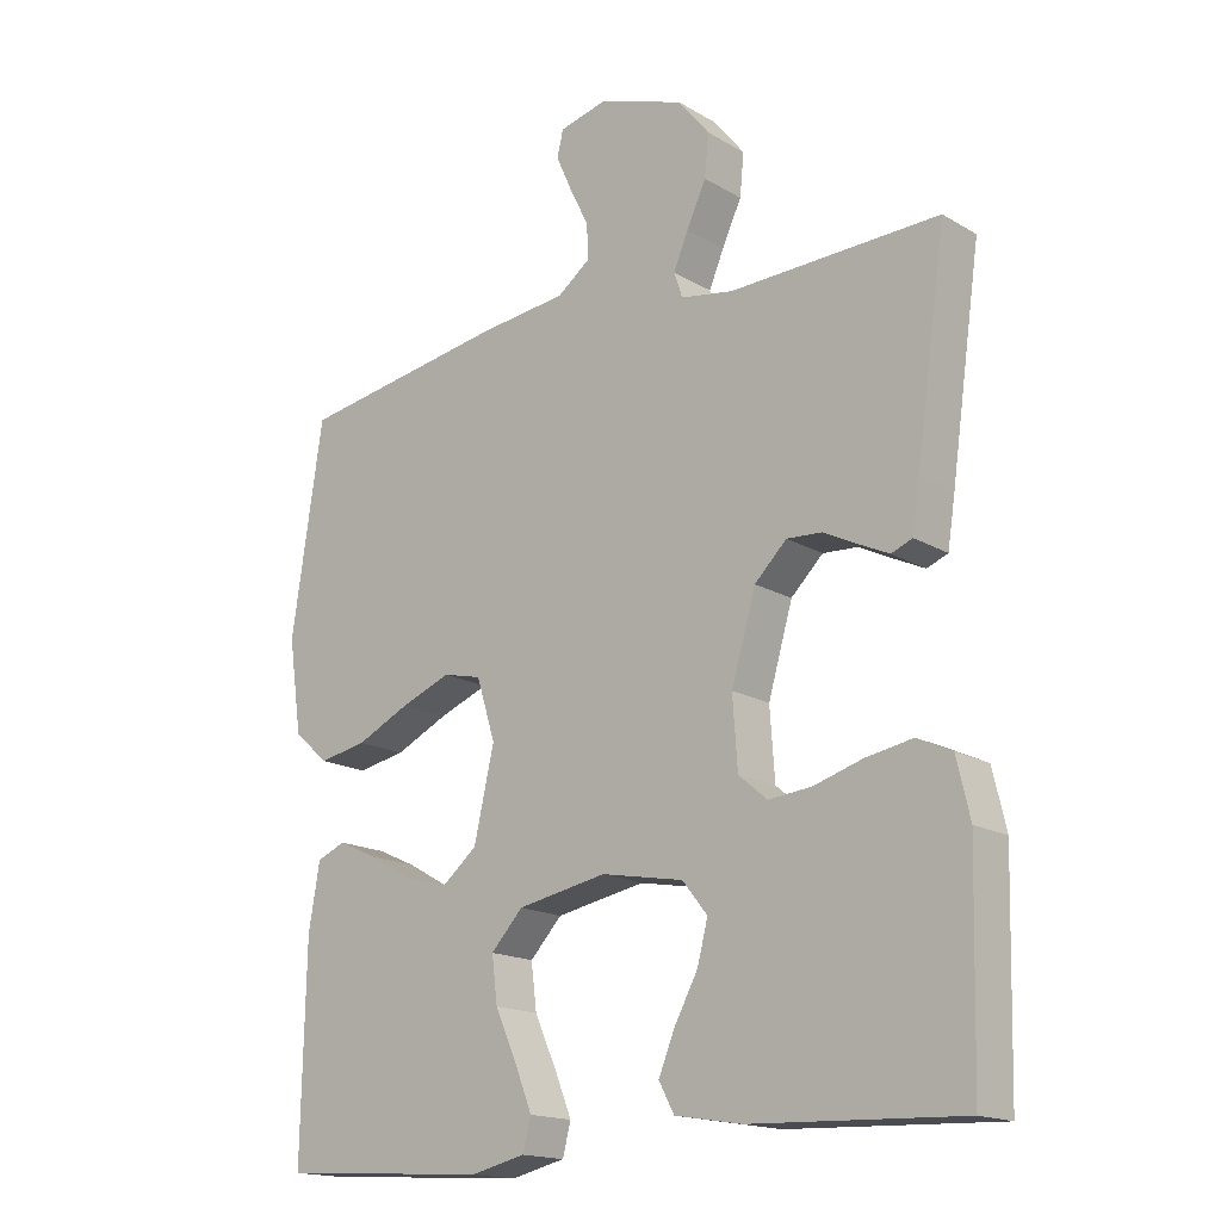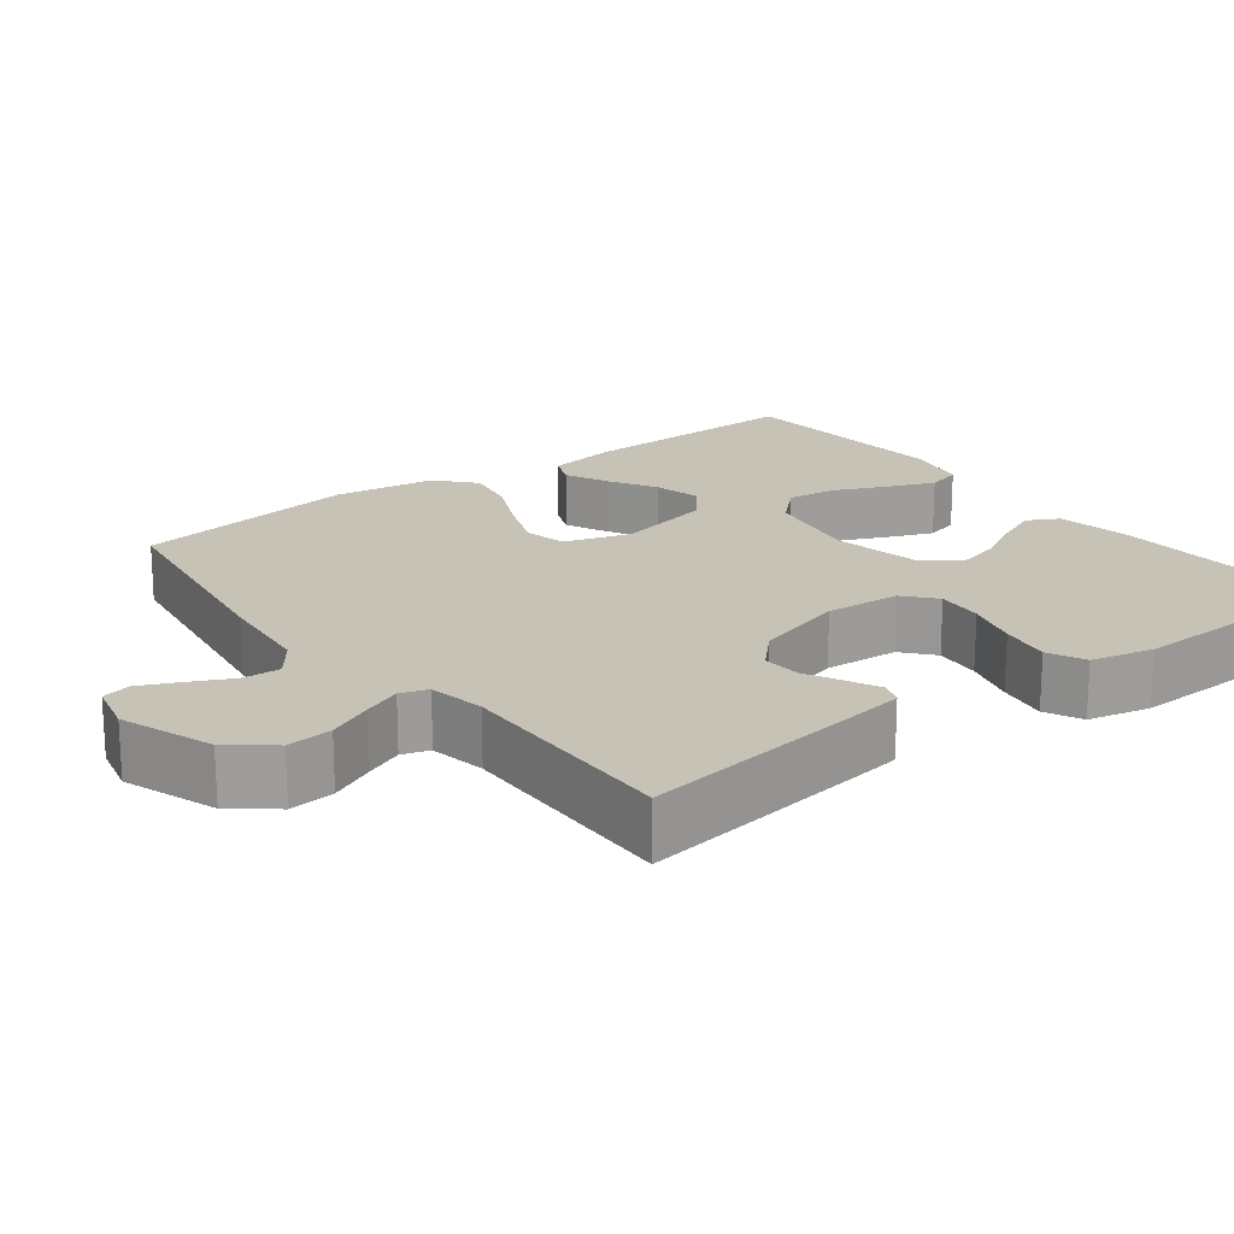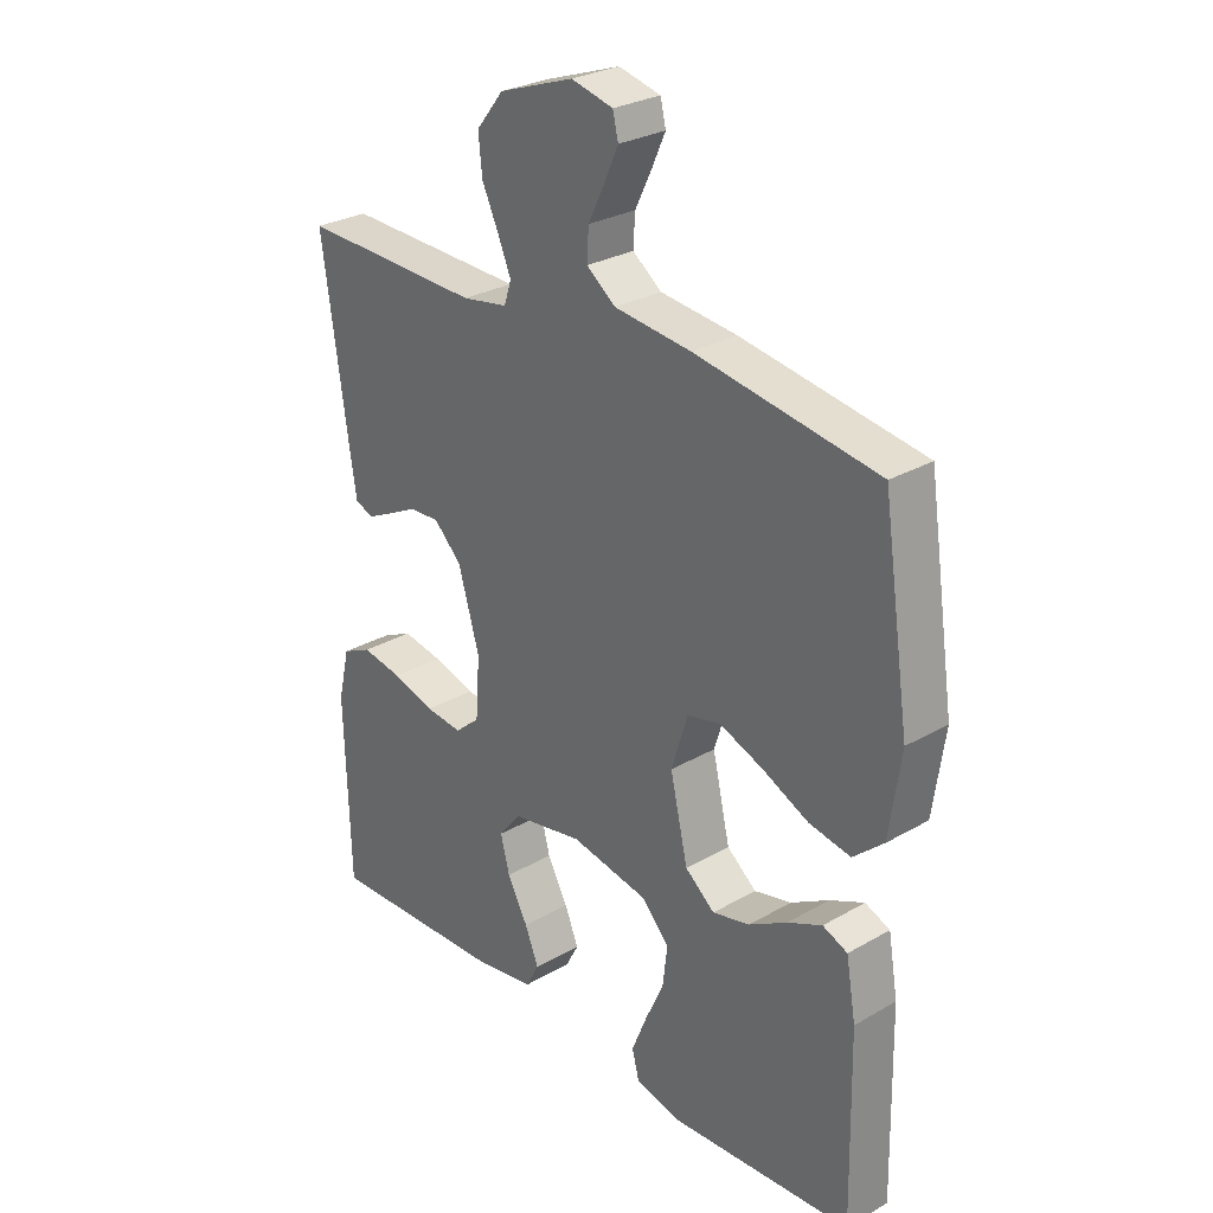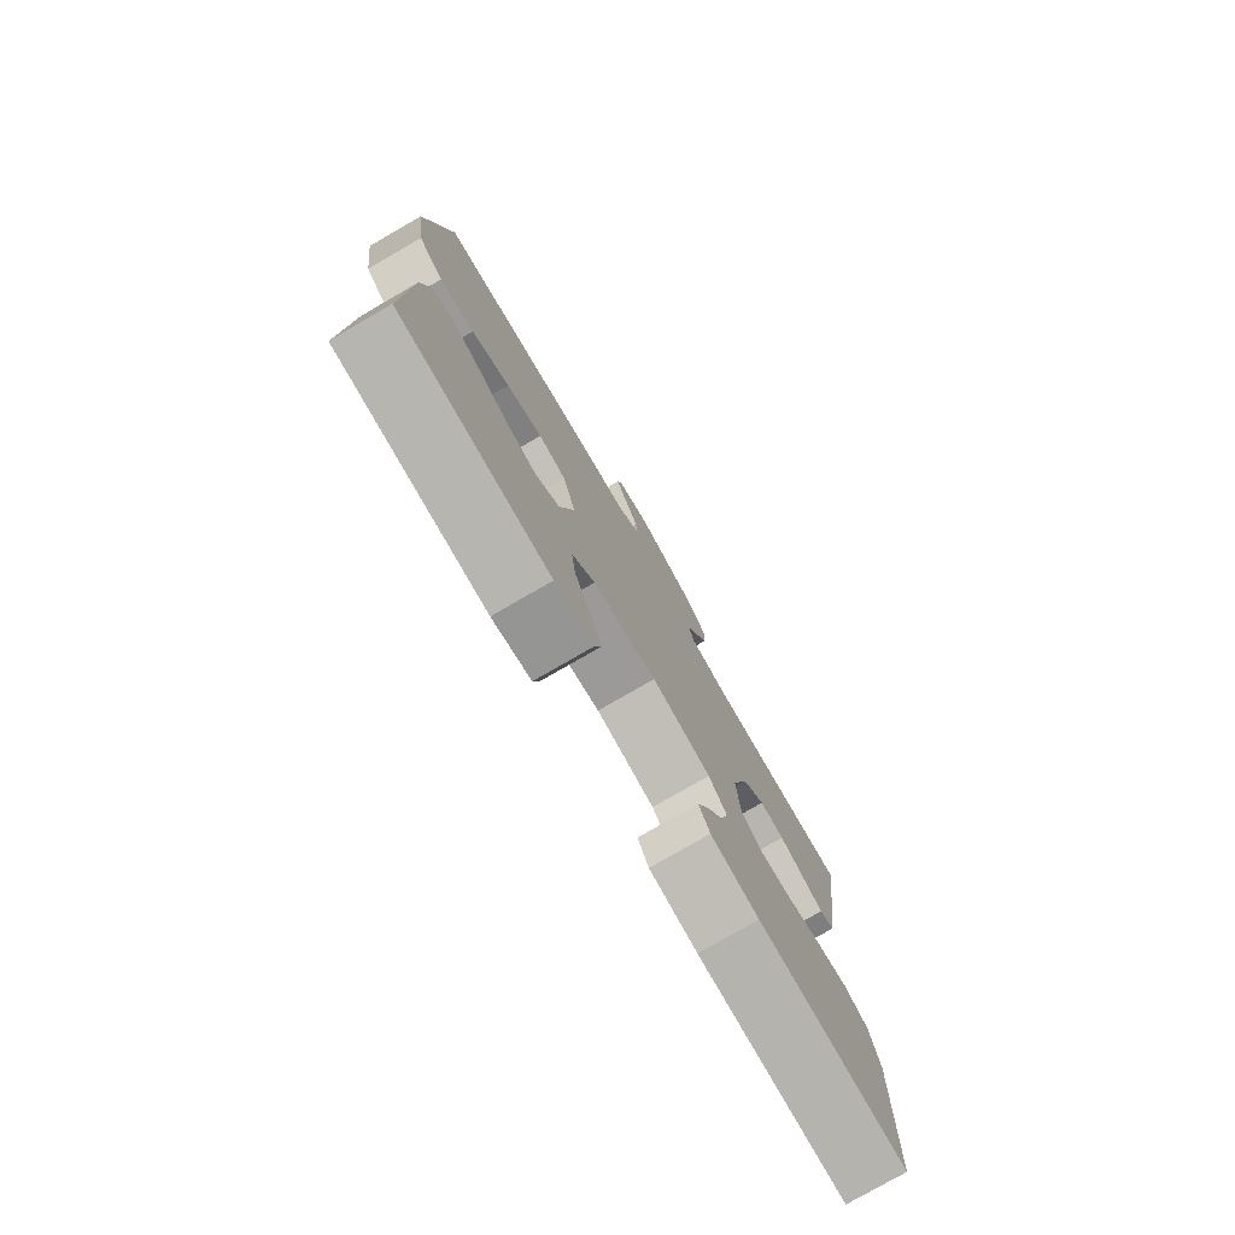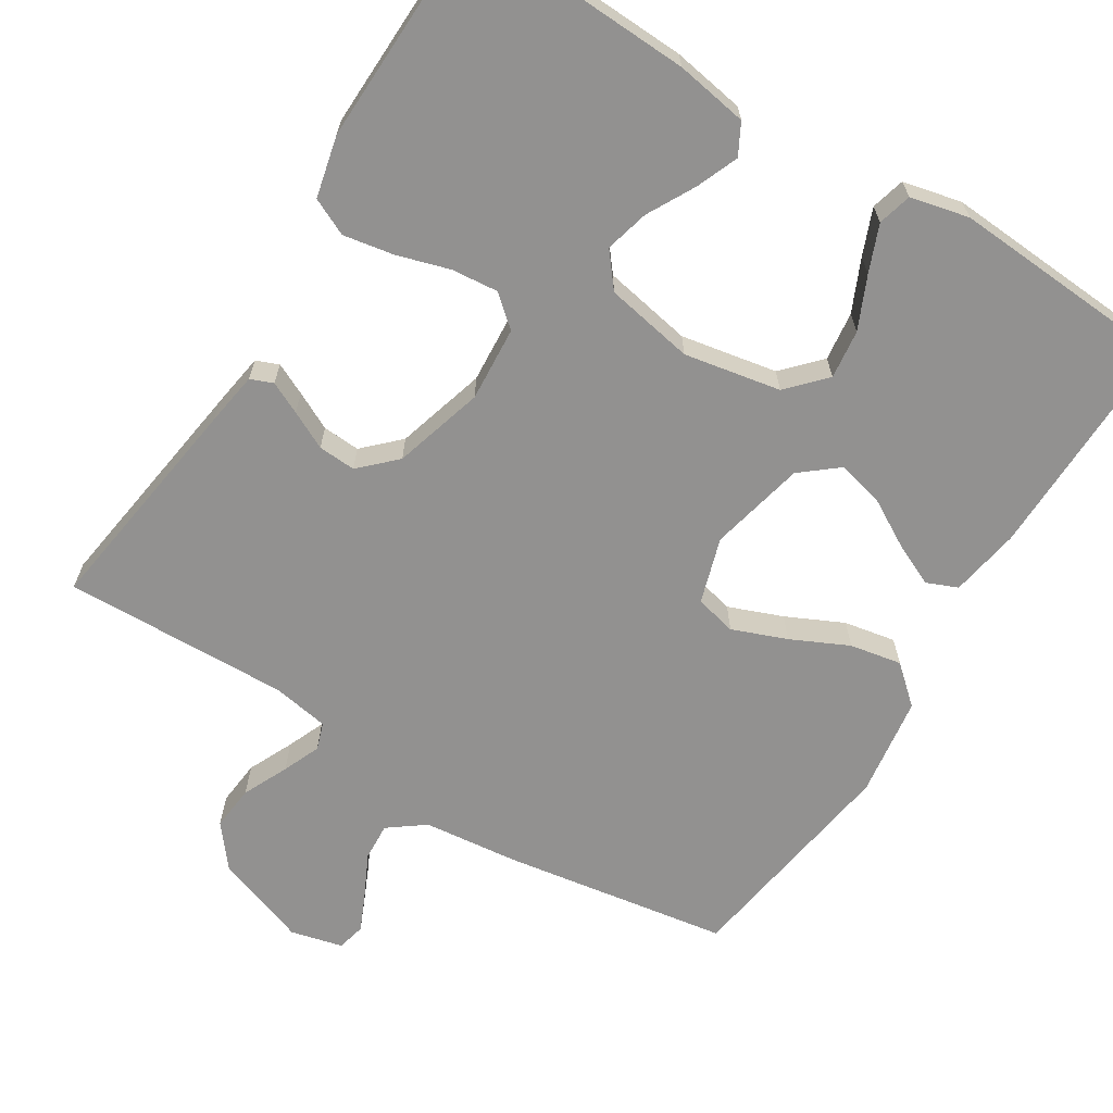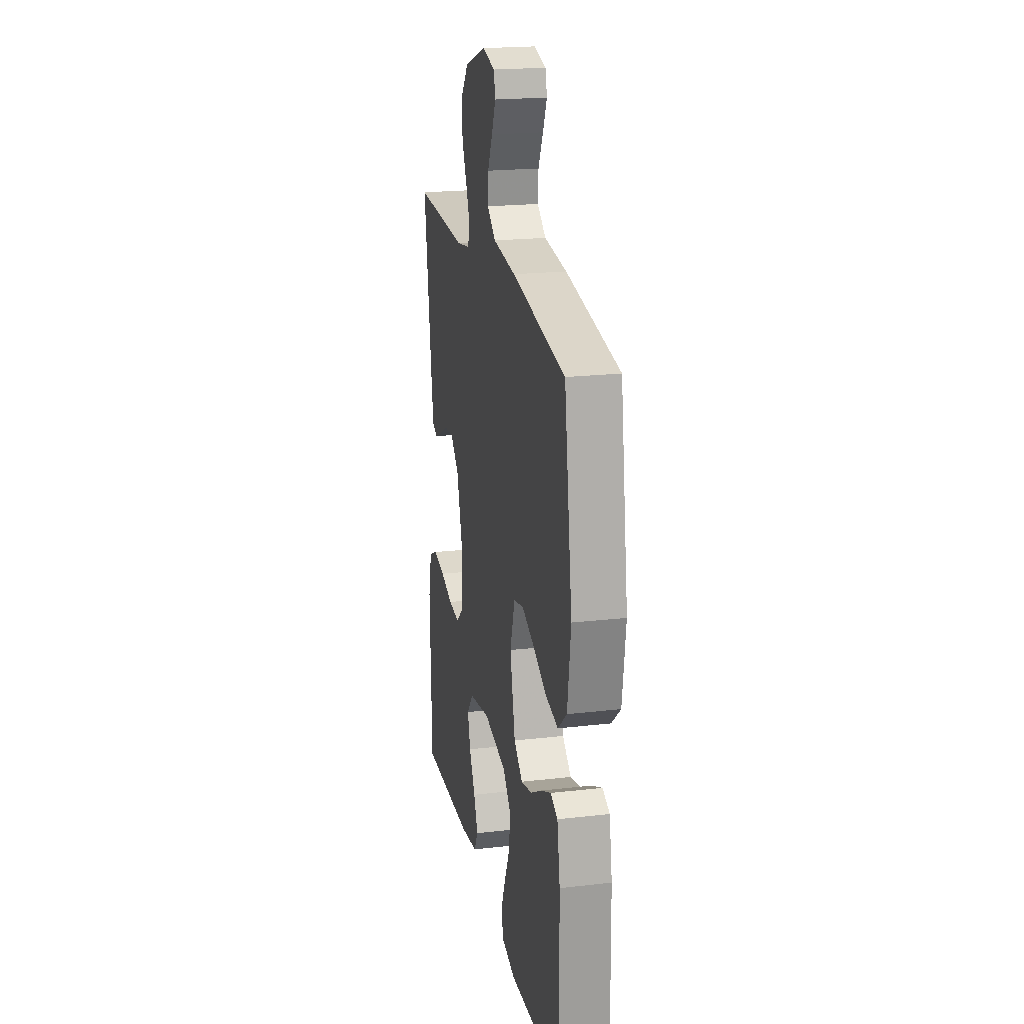
<metadata>
{"format":"obj","ext":"obj","renderer":"f3d","projection":"perspective","resolution":1024,"background":"white","views":[{"elev":-16.8,"azim":40.4,"up":"+Z"},{"elev":19.3,"azim":52.5,"up":"+Y"},{"elev":28.2,"azim":-131.1,"up":"+Z"},{"elev":-78.2,"azim":-60.0,"up":"+Z"},{"elev":-66.1,"azim":148.1,"up":"+Y"},{"elev":20.9,"azim":-101.7,"up":"+Z"}]}
</metadata>
<code>
v 0.5 0.07 0.5
v 0.457 0.07 0.2
v 0.446 0.07 0.129
v 0.416 0.07 0.117
v 0.374 0.07 0.137
v 0.324 0.07 0.162
v 0.274 0.07 0.165
v 0.228 0.07 0.12
v 0.193 0.07 0
v 0.2 0.07 -0.099
v 0.241 0.07 -0.134
v 0.303 0.07 -0.128
v 0.373 0.07 -0.107
v 0.44 0.07 -0.095
v 0.489 0.07 -0.118
v 0.508 0.07 -0.2
v 0.5 0.07 -0.5
v 0.2 0.07 -0.488
v 0.104 0.07 -0.472
v 0.082 0.07 -0.431
v 0.105 0.07 -0.375
v 0.139 0.07 -0.312
v 0.154 0.07 -0.254
v 0.118 0.07 -0.209
v 0 0.07 -0.187
v -0.128 0.07 -0.211
v -0.174 0.07 -0.26
v -0.166 0.07 -0.325
v -0.135 0.07 -0.394
v -0.11 0.07 -0.456
v -0.122 0.07 -0.501
v -0.2 0.07 -0.519
v -0.5 0.07 -0.5
v -0.494 0.07 -0.2
v -0.478 0.07 -0.107
v -0.437 0.07 -0.09
v -0.38 0.07 -0.116
v -0.317 0.07 -0.152
v -0.255 0.07 -0.167
v -0.206 0.07 -0.127
v -0.177 0.07 0
v -0.204 0.07 0.087
v -0.259 0.07 0.1
v -0.331 0.07 0.072
v -0.407 0.07 0.036
v -0.476 0.07 0.023
v -0.526 0.07 0.067
v -0.545 0.07 0.2
v -0.5 0.07 0.5
v -0.2 0.07 0.548
v -0.073 0.07 0.562
v -0.025 0.07 0.598
v -0.028 0.07 0.648
v -0.055 0.07 0.703
v -0.078 0.07 0.754
v -0.069 0.07 0.792
v 0 0.07 0.809
v 0.123 0.07 0.766
v 0.168 0.07 0.71
v 0.162 0.07 0.65
v 0.134 0.07 0.59
v 0.113 0.07 0.54
v 0.125 0.07 0.504
v 0.2 0.07 0.491
v 0.5 0 0.5
v 0.457 0 0.2
v 0.446 0 0.129
v 0.416 0 0.117
v 0.374 0 0.137
v 0.324 0 0.162
v 0.274 0 0.165
v 0.228 0 0.12
v 0.193 0 0
v 0.2 0 -0.099
v 0.241 0 -0.134
v 0.303 0 -0.128
v 0.373 0 -0.107
v 0.44 0 -0.095
v 0.489 0 -0.118
v 0.508 0 -0.2
v 0.5 0 -0.5
v 0.2 0 -0.488
v 0.104 0 -0.472
v 0.082 0 -0.431
v 0.105 0 -0.375
v 0.139 0 -0.312
v 0.154 0 -0.254
v 0.118 0 -0.209
v 0 0 -0.187
v -0.128 0 -0.211
v -0.174 0 -0.26
v -0.166 0 -0.325
v -0.135 0 -0.394
v -0.11 0 -0.456
v -0.122 0 -0.501
v -0.2 0 -0.519
v -0.5 0 -0.5
v -0.494 0 -0.2
v -0.478 0 -0.107
v -0.437 0 -0.09
v -0.38 0 -0.116
v -0.317 0 -0.152
v -0.255 0 -0.167
v -0.206 0 -0.127
v -0.177 0 0
v -0.204 0 0.087
v -0.259 0 0.1
v -0.331 0 0.072
v -0.407 0 0.036
v -0.476 0 0.023
v -0.526 0 0.067
v -0.545 0 0.2
v -0.5 0 0.5
v -0.2 0 0.548
v -0.073 0 0.562
v -0.025 0 0.598
v -0.028 0 0.648
v -0.055 0 0.703
v -0.078 0 0.754
v -0.069 0 0.792
v 0 0 0.809
v 0.123 0 0.766
v 0.168 0 0.71
v 0.162 0 0.65
v 0.134 0 0.59
v 0.113 0 0.54
v 0.125 0 0.504
v 0.2 0 0.491
f 59 60 61
f 58 59 61
f 57 58 61
f 56 57 61
f 55 56 61
f 54 55 61
f 53 54 61
f 52 53 61 62
f 51 52 62 63
f 50 51 63
f 49 50 63
f 48 49 63
f 47 48 63
f 46 47 63
f 45 46 63
f 44 45 63
f 36 37 38
f 35 36 38
f 34 35 38
f 33 34 38
f 32 33 38
f 31 32 38
f 30 31 38
f 29 30 38
f 28 29 38
f 27 28 38 39
f 26 27 39 40
f 20 21 22
f 19 20 22
f 18 19 22
f 17 18 22
f 16 17 22
f 15 16 22
f 14 15 22
f 13 14 22
f 12 13 22
f 11 12 22 23
f 10 11 23 24
f 4 5 6
f 3 4 6
f 2 3 6
f 1 2 6
f 64 1 6
f 64 6 7
f 43 44 63 64
f 64 7 8
f 43 64 8
f 42 43 8
f 41 42 8 9
f 41 9 10
f 40 41 10
f 26 40 10
f 25 26 10
f 10 24 25
f 125 124 123
f 125 123 122
f 125 122 121
f 125 121 120
f 125 120 119
f 125 119 118
f 125 118 117
f 126 125 117 116
f 127 126 116 115
f 127 115 114
f 127 114 113
f 127 113 112
f 127 112 111
f 127 111 110
f 127 110 109
f 127 109 108
f 102 101 100
f 102 100 99
f 102 99 98
f 102 98 97
f 102 97 96
f 102 96 95
f 102 95 94
f 102 94 93
f 102 93 92
f 103 102 92 91
f 104 103 91 90
f 86 85 84
f 86 84 83
f 86 83 82
f 86 82 81
f 86 81 80
f 86 80 79
f 86 79 78
f 86 78 77
f 86 77 76
f 87 86 76 75
f 88 87 75 74
f 70 69 68
f 70 68 67
f 70 67 66
f 70 66 65
f 70 65 128
f 71 70 128
f 128 127 108 107
f 72 71 128
f 72 128 107
f 72 107 106
f 73 72 106 105
f 74 73 105
f 74 105 104
f 74 104 90
f 74 90 89
f 89 88 74
f 1 65 66 2
f 2 66 67 3
f 3 67 68 4
f 4 68 69 5
f 5 69 70 6
f 6 70 71 7
f 7 71 72 8
f 8 72 73 9
f 9 73 74 10
f 10 74 75 11
f 11 75 76 12
f 12 76 77 13
f 13 77 78 14
f 14 78 79 15
f 15 79 80 16
f 16 80 81 17
f 17 81 82 18
f 18 82 83 19
f 19 83 84 20
f 20 84 85 21
f 21 85 86 22
f 22 86 87 23
f 23 87 88 24
f 24 88 89 25
f 25 89 90 26
f 26 90 91 27
f 27 91 92 28
f 28 92 93 29
f 29 93 94 30
f 30 94 95 31
f 31 95 96 32
f 32 96 97 33
f 33 97 98 34
f 34 98 99 35
f 35 99 100 36
f 36 100 101 37
f 37 101 102 38
f 38 102 103 39
f 39 103 104 40
f 40 104 105 41
f 41 105 106 42
f 42 106 107 43
f 43 107 108 44
f 44 108 109 45
f 45 109 110 46
f 46 110 111 47
f 47 111 112 48
f 48 112 113 49
f 49 113 114 50
f 50 114 115 51
f 51 115 116 52
f 52 116 117 53
f 53 117 118 54
f 54 118 119 55
f 55 119 120 56
f 56 120 121 57
f 57 121 122 58
f 58 122 123 59
f 59 123 124 60
f 60 124 125 61
f 61 125 126 62
f 62 126 127 63
f 63 127 128 64
f 64 128 65 1

</code>
